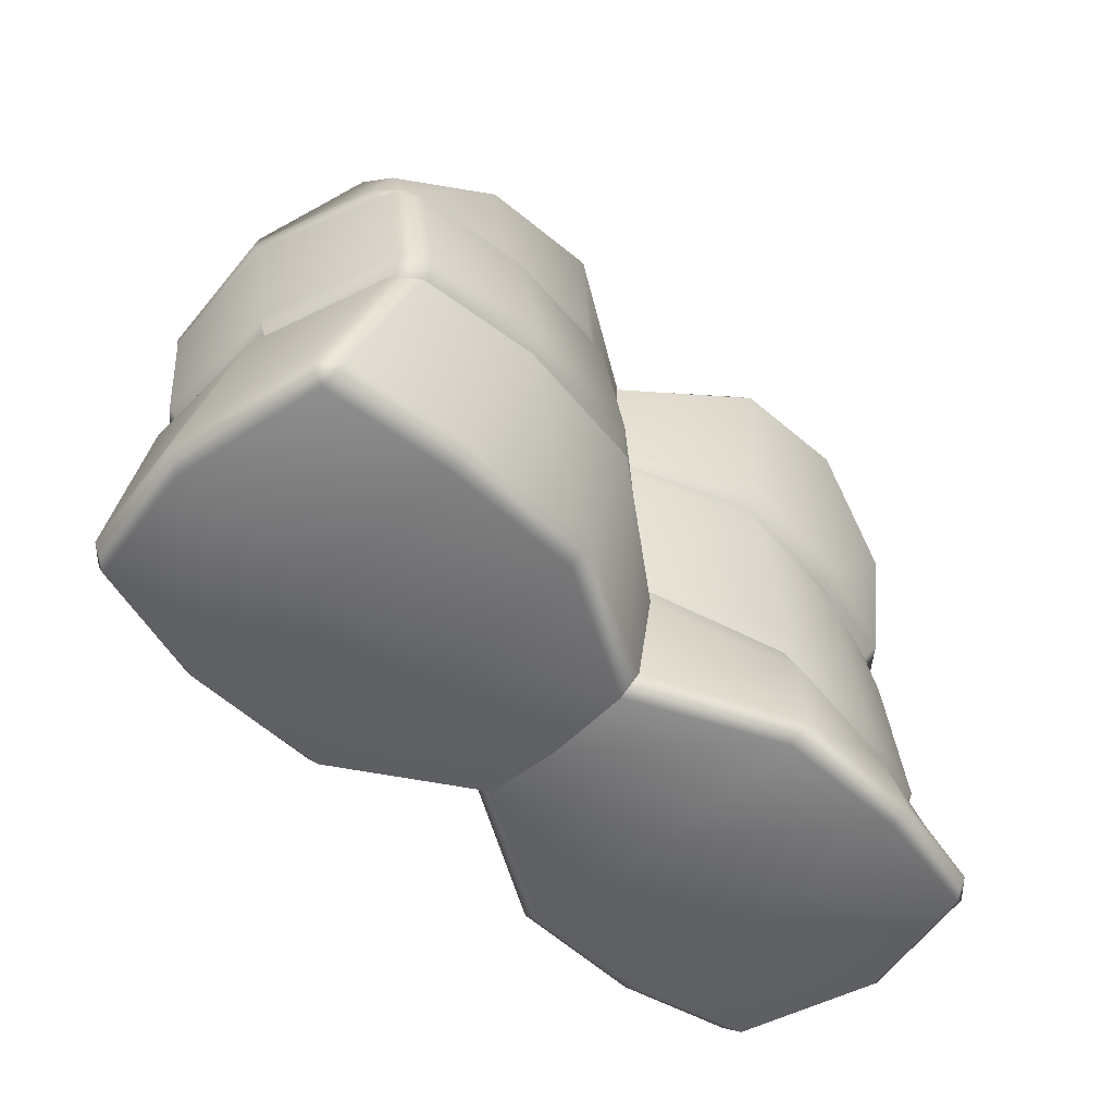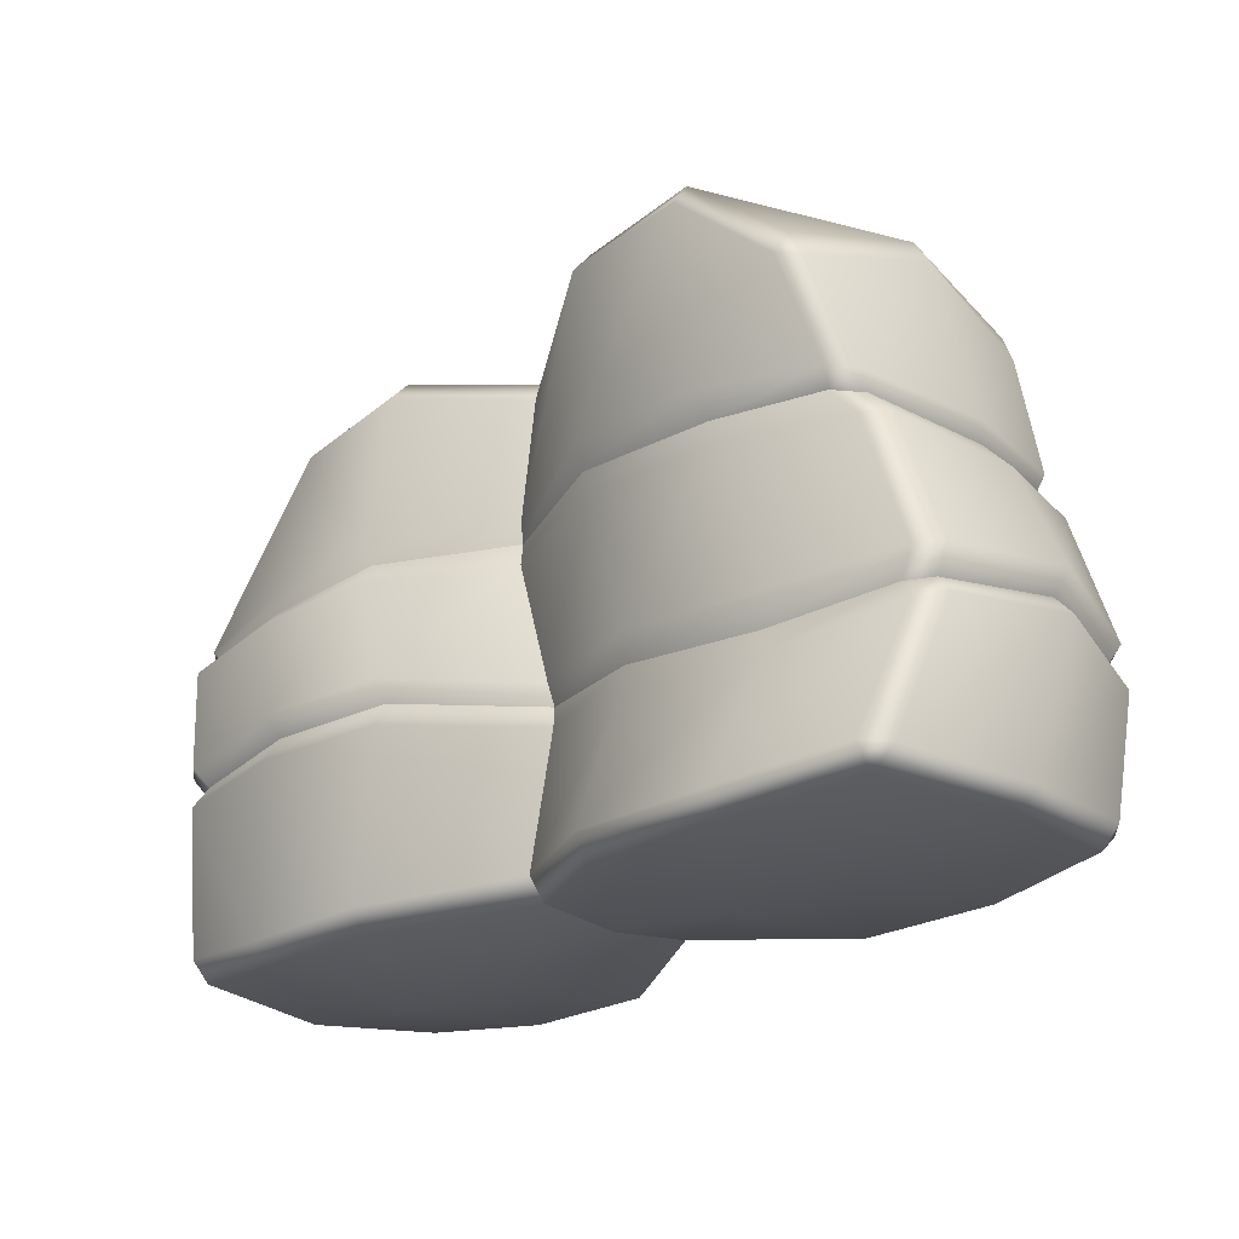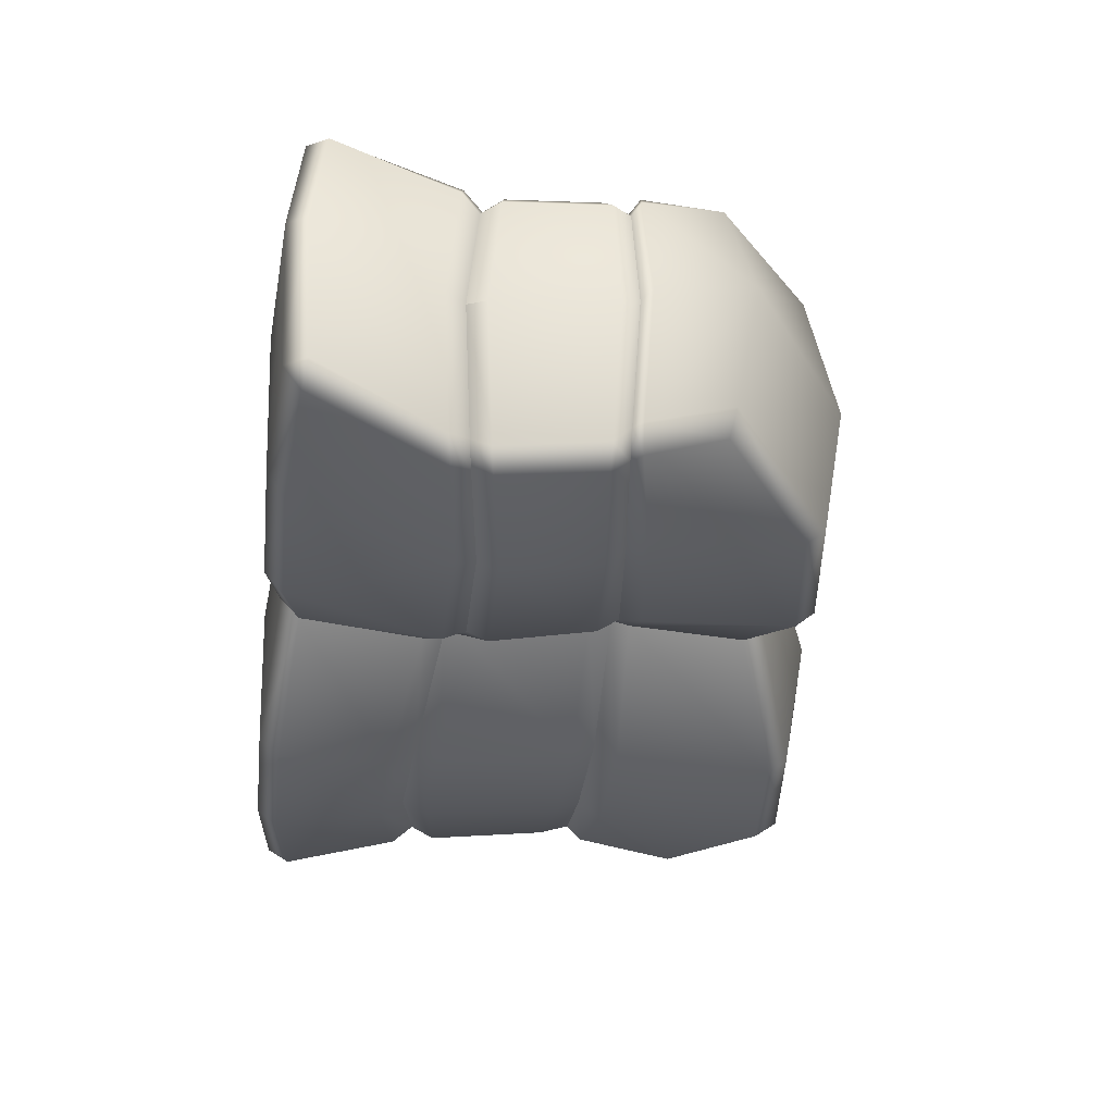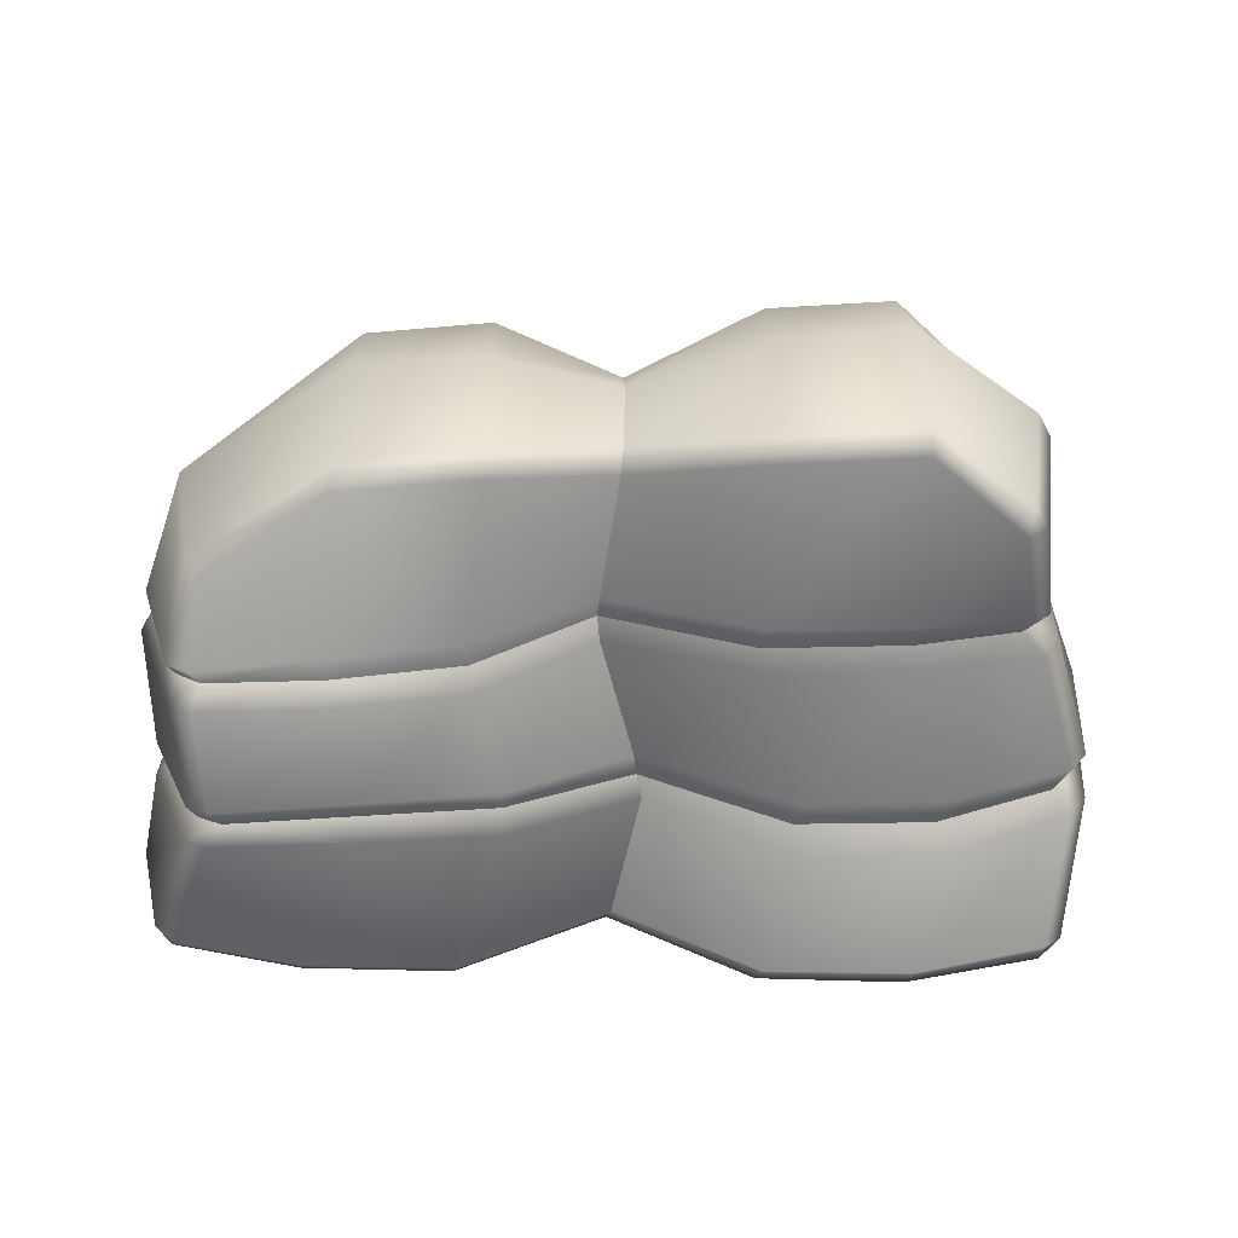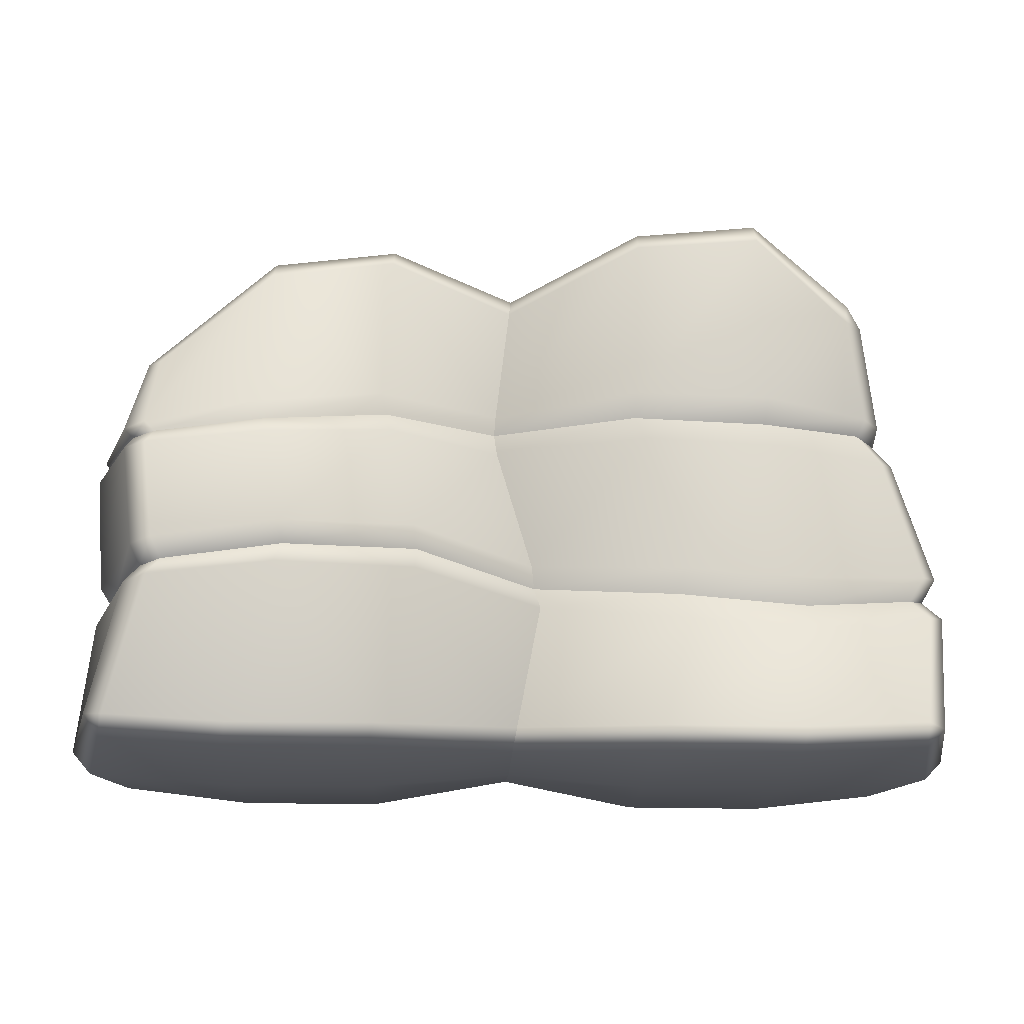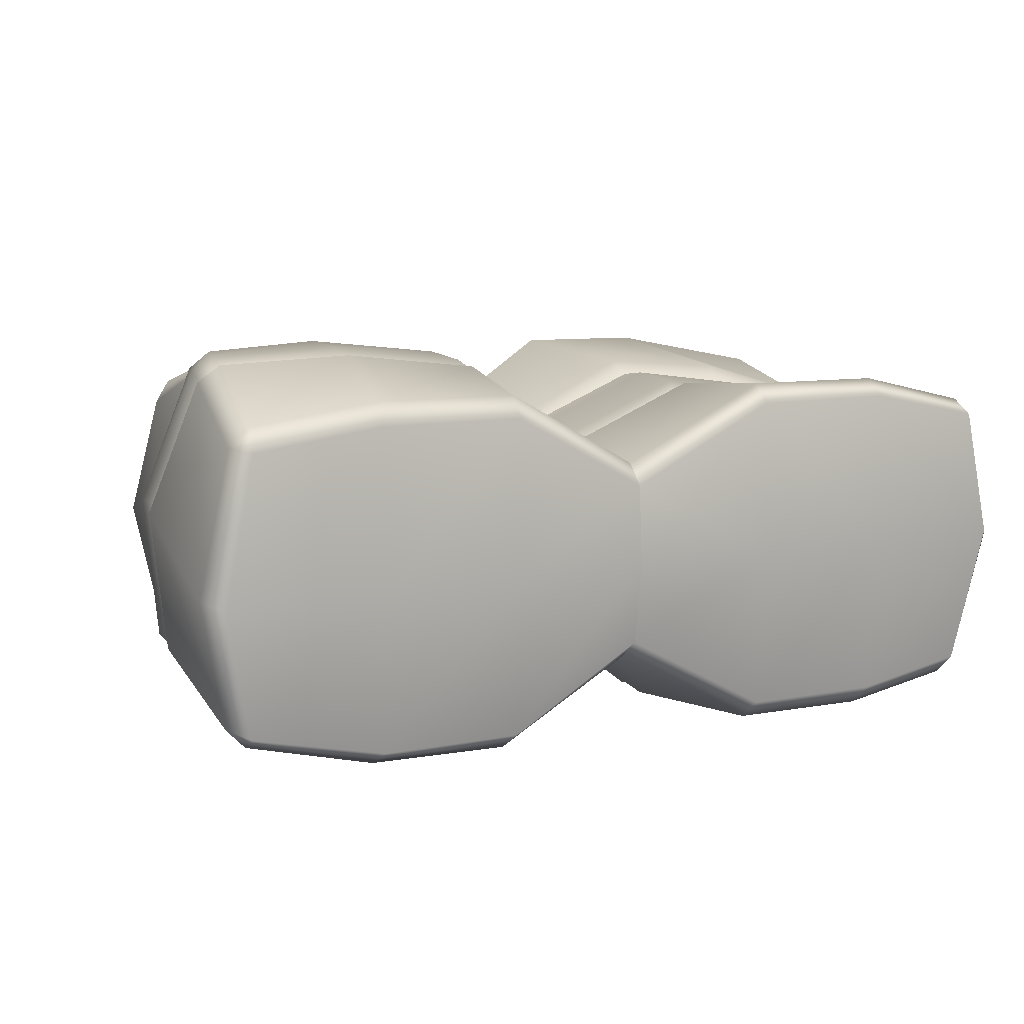
<metadata>
{"format":"obj","ext":"obj","renderer":"f3d","projection":"perspective","resolution":1024,"background":"white","views":[{"elev":-52.1,"azim":135.7,"up":"+Y"},{"elev":-22.9,"azim":-131.7,"up":"+Y"},{"elev":-39.3,"azim":83.3,"up":"+Z"},{"elev":-62.4,"azim":177.8,"up":"+Z"},{"elev":-18.1,"azim":178.4,"up":"+Y"},{"elev":12.1,"azim":-26.2,"up":"+Z"}]}
</metadata>
<code>
g default
v 0.8347 14.91 -4.511
v 1.863 14.91 4.241
v -1.157 6.966 -4.349
v 0.1856 6.966 4.449
v -10.76 14.97 9.026
v -12.08 5.84 9.722
v -14.44 5.84 -5.758
v -12.57 14.97 -6.374
v -4.222 14.97 8.295
v -5.706 6.106 8.756
v -8.068 6.106 -6.724
v -6.031 14.97 -7.105
v 7.926 14.48 6.842
v 6.942 7.622 6.827
v 4.579 7.672 -8.652
v 6.117 14.48 -8.557
v 13.73 13.96 6.123
v 13.19 7.555 5.866
v 10.83 7.605 -9.614
v 11.92 13.96 -9.276
v -18.87 14.47 2.233
v -21.08 7.581 3.175
v -13.55 -2.047 0
v -6.777 -2.047 0
v -0.01831 -1.454 -0.002444
v 6.777 -2.047 0
v 13.55 -2.047 0
v 19.66 6.231 -3.04
v 20.15 13.54 -2.447
v 19.2 18.93 0
v 11.75 24.22 0
v 5.867 24.92 0
v -0.01332 23.65 0
v -6.315 26.11 0
v -12.22 26.84 0
v -12.32 7.154 10.38
v -5.687 7.305 9.335
v 0.455 8.017 4.734
v 7.347 8.633 7.258
v 13.69 8.52 6.225
v 20.23 7.107 -3.275
v 11.05 8.57 -10.27
v 4.713 8.683 -9.237
v -1.042 8.017 -4.641
v -8.32 7.305 -7.161
v -14.96 7.154 -6.12
v -21.7 8.714 3.414
v -12.65 4.609 10.29
v -6.101 4.78 9.339
v -0.07858 5.931 4.794
v 7.031 6.565 7.43
v 13.63 6.533 6.477
v 20.4 5.3 -2.999
v 11.21 6.583 -10.16
v 4.614 6.615 -9.202
v -1.457 5.931 -4.658
v -8.518 4.78 -7.293
v -15.07 4.609 -6.338
v -21.97 6.625 3.16
v 8.325 13.49 7.028
v 14.28 13.05 6.106
v 20.66 12.7 -3.112
v 11.9 13.05 -10.1
v 5.952 13.49 -9.174
v 0.6919 13.83 -4.75
v -6.59 13.88 -7.309
v -13.36 13.88 -6.371
v -19.8 13.37 2.893
v -10.99 13.88 9.831
v -4.216 13.88 8.893
v 2.041 13.83 4.459
v 7.765 15.51 7.448
v 13.77 14.87 6.902
v 20.58 14.1 -2.039
v 12.36 14.87 -9.292
v 6.357 15.51 -8.745
v 0.7667 15.81 -4.704
v -6.127 16.13 -7.639
v -12.69 16.13 -7.083
v -19.23 15.3 1.871
v -11.28 16.13 9.111
v -4.719 16.13 8.554
v 1.625 15.81 4.494
v -19.42 -1.128 7.064
v -19.27 -0.3142 8.095
v -20.24 -0.1584 7.208
v -13.47 -1.681 7.891
v -13.36 -0.8622 8.901
v -16.75 20.55 7.241
v -17.01 21.44 6.26
v -17.52 20.2 6.254
v -12.17 24.38 8.091
v -12.25 25.37 7.193
v -17.03 21.47 -6.151
v -16.76 20.37 -6.867
v -17.69 20.37 -5.831
v -12.25 25.39 -7.087
v -12.3 24.29 -7.898
v -19.81 -0.06991 -6.642
v -19.82 -1.143 -5.977
v -20.76 -0.2122 -5.633
v -13.86 -0.6442 -8.1
v -13.62 -1.695 -7.359
v -19.67 5.854 9.292
v -18.63 5.632 10.06
v 20.55 -0.06963 5.676
v 19.63 -0.006545 6.653
v 19.72 -1.097 5.983
v 19.25 5.966 4.54
v 20.04 5.828 3.511
v -18.54 21.99 0.182
v -17.86 23.11 0
v -17.74 15.69 -5.35
v -18.62 15.59 -4.249
v 17.32 17.62 -7.318
v 18.04 17.89 -6.107
v 18.77 13.79 -8.081
v 17.68 13.9 -8.944
v -20.96 -1.523 0.2212
v -21.89 -0.6123 0.5532
v 20.02 -0.03273 -7.185
v 19.32 -1.081 -7.085
v 19.04 -0.2249 -8.105
v 20.75 -1.528 -0.2208
v 21.58 -0.538 -0.6247
v -0.01252 22.56 3.713
v 0.1848 21.54 4.535
v 6.101 22.64 7.931
v 5.893 23.67 7.091
v 0.08133 21.54 -4.561
v -0.01251 22.56 -3.734
v 5.894 23.66 -7.164
v 5.944 22.7 -8.067
v -0.1148 -1.039 -3.901
v -0.3033 -0.07959 -4.844
v 6.47 -0.6981 -8.696
v 6.691 -1.583 -7.755
v 0.05169 -0.07901 4.853
v 0.05286 -1.038 3.905
v 6.844 -1.59 7.519
v 6.873 -0.5845 8.374
v -15.87 14.97 8.672
v -16.95 14.92 7.878
v -17.39 15.59 7.928
v -16.34 15.7 8.754
v -17.41 14.97 -4.775
v -18.33 14.91 -3.6
v -18.61 13.64 -4.517
v -19.39 13.82 -3.418
v 18.31 13.34 -8.026
v 17.19 13.4 -8.906
v 18.54 12.49 -9.053
v 17.48 12.53 -9.843
v 19.66 13.34 3.348
v 18.73 13.41 4.539
v 19.08 13.9 5.157
v 20 13.79 3.939
v -17.78 6.593 9.562
v -18.86 6.796 8.841
v -19.32 7.956 9.478
v -18.26 7.784 10.21
v -19.82 6.591 -3.911
v -20.65 6.797 -2.89
v -20.68 5.621 -4.407
v -21.52 5.861 -3.298
v 17.56 6.716 -8.682
v 16.48 6.882 -9.447
v 18.22 5.82 -9.063
v 17.09 5.977 -9.916
v 19.34 6.718 3.002
v 18.54 6.875 4.021
v 19.2 7.771 4.24
v 19.97 7.611 3.204
v -6.702 -1.659 7.77
v -6.616 -0.7735 8.727
v -7.116 -0.644 -8.319
v -6.854 -1.669 -7.456
v -6.315 24.79 -7.138
v -6.296 23.78 -7.955
v -6.164 23.83 8.044
v -6.315 24.78 7.167
v 13.62 -1.592 7.422
v 13.63 -0.5506 8.194
v 13.24 -0.7304 -8.849
v 13.47 -1.58 -7.868
v 11.8 22.92 -7.185
v 11.86 21.95 -8.126
v 12.05 21.8 7.855
v 11.8 22.95 7.022
v 18.06 17.91 6.001
v 17.25 17.24 6.797
v 19.5 12.17 4.26
v 20.33 12.49 3.194
v 17.97 7.61 -9.335
v 16.93 7.775 -10.1
v -20.53 7.781 -4.125
v -21.32 7.957 -3.077
v -17.59 13.82 8.824
v -16.54 13.88 9.6
g pCube21
f 49 50 4 10
f 11 3 56 57
f 12 1 65 66
f 70 71 2 9
f 69 70 9 5
f 48 49 10 6
f 7 11 57 58
f 8 12 66 67
f 2 71 60 13
f 4 50 51 14
f 56 3 15 55
f 16 64 65 1
f 13 60 61 17
f 14 51 52 18
f 55 15 19 54
f 20 63 64 16
f 6 10 37 36
f 10 4 38 37
f 39 38 4 14
f 40 39 14 18
f 43 42 19 15
f 44 43 15 3
f 45 44 3 11
f 46 45 11 7
f 60 39 40 61
f 64 63 42 43
f 65 64 43 44
f 66 65 44 45
f 67 66 45 46
f 36 37 70 69
f 37 38 71 70
f 60 71 38 39
f 72 13 17 73
f 76 75 20 16
f 77 76 16 1
f 78 77 1 12
f 79 78 12 8
f 82 81 5 9
f 83 82 9 2
f 72 83 2 13
f 84 86 120 119
f 85 84 87 88
f 86 85 105 104
f 88 87 174 175
f 89 91 144 145
f 90 89 92 93
f 91 90 112 111
f 93 92 180 181
f 94 96 111 112
f 95 94 97 98
f 96 95 113 114
f 98 97 178 179
f 99 101 165 164
f 100 99 102 103
f 101 100 119 120
f 103 102 176 177
f 104 105 158 159
f 106 108 124 125
f 107 106 110 109
f 108 107 183 182
f 109 110 170 171
f 114 113 146 147
f 115 116 117 118
f 116 115 187 186
f 118 117 150 151
f 121 123 169 168
f 122 121 125 124
f 123 122 185 184
f 126 127 128 129
f 127 126 181 180
f 129 128 188 189
f 130 131 132 133
f 131 130 179 178
f 133 132 186 187
f 134 135 136 137
f 135 134 177 176
f 137 136 184 185
f 138 139 140 141
f 139 138 175 174
f 141 140 182 183
f 142 143 198 199
f 143 142 145 144
f 147 146 148 149
f 149 148 196 197
f 151 150 152 153
f 153 152 194 195
f 154 155 192 193
f 155 154 157 156
f 156 157 190 191
f 159 158 161 160
f 160 161 199 198
f 162 163 197 196
f 163 162 164 165
f 166 167 195 194
f 167 166 168 169
f 171 170 173 172
f 172 173 193 192
f 189 188 191 190
f 181 126 33 34
f 24 25 139 174
f 110 53 28 170
f 59 104 159 22
f 189 190 30 31
f 54 19 167 169
f 182 27 124 108
f 18 52 109 171
f 80 144 91 111
f 179 130 77 78
f 118 75 187 115
f 157 74 30 190
f 188 73 156 191
f 180 82 83 127
f 68 198 143 21
f 153 63 20 151
f 193 62 29 154
f 17 61 192 155
f 199 69 5 142
f 105 48 6 158
f 119 23 87 84
f 162 7 58 164
f 146 8 67 148
f 95 98 79 113
f 90 93 35 112
f 145 81 92 89
f 23 24 174 87
f 98 179 78 79
f 93 181 34 35
f 92 81 82 180
f 139 25 26 140
f 133 76 77 130
f 126 129 32 33
f 127 83 72 128
f 140 26 27 182
f 187 75 76 133
f 129 189 31 32
f 128 72 73 188
f 114 80 111 96
f 149 68 21 147
f 165 59 22 163
f 100 103 23 119
f 103 177 24 23
f 177 134 25 24
f 26 25 134 137
f 27 26 137 185
f 124 27 185 122
f 28 53 168 166
f 29 62 152 150
f 30 74 117 116
f 31 30 116 186
f 32 31 186 132
f 33 32 132 131
f 34 33 131 178
f 35 34 178 97
f 112 35 97 94
f 172 40 18 171
f 170 28 41 173
f 194 41 28 166
f 167 19 42 195
f 196 46 7 162
f 163 22 47 197
f 22 159 160 47
f 158 6 36 161
f 88 175 49 48
f 175 138 50 49
f 51 50 138 141
f 52 51 141 183
f 109 52 183 107
f 106 125 53 110
f 168 53 125 121
f 184 54 169 123
f 136 55 54 184
f 135 56 55 136
f 57 56 135 176
f 58 57 176 102
f 164 58 102 99
f 101 120 59 165
f 120 86 104 59
f 85 88 48 105
f 192 61 40 172
f 173 41 62 193
f 152 62 41 194
f 195 42 63 153
f 148 67 46 196
f 197 47 68 149
f 47 160 198 68
f 161 36 69 199
f 156 73 17 155
f 154 29 74 157
f 117 74 29 150
f 151 20 75 118
f 113 79 8 146
f 147 21 80 114
f 21 143 144 80
f 142 5 81 145
f 84 85 86
f 89 90 91
f 94 95 96
f 99 100 101
f 106 107 108
f 121 122 123

</code>
